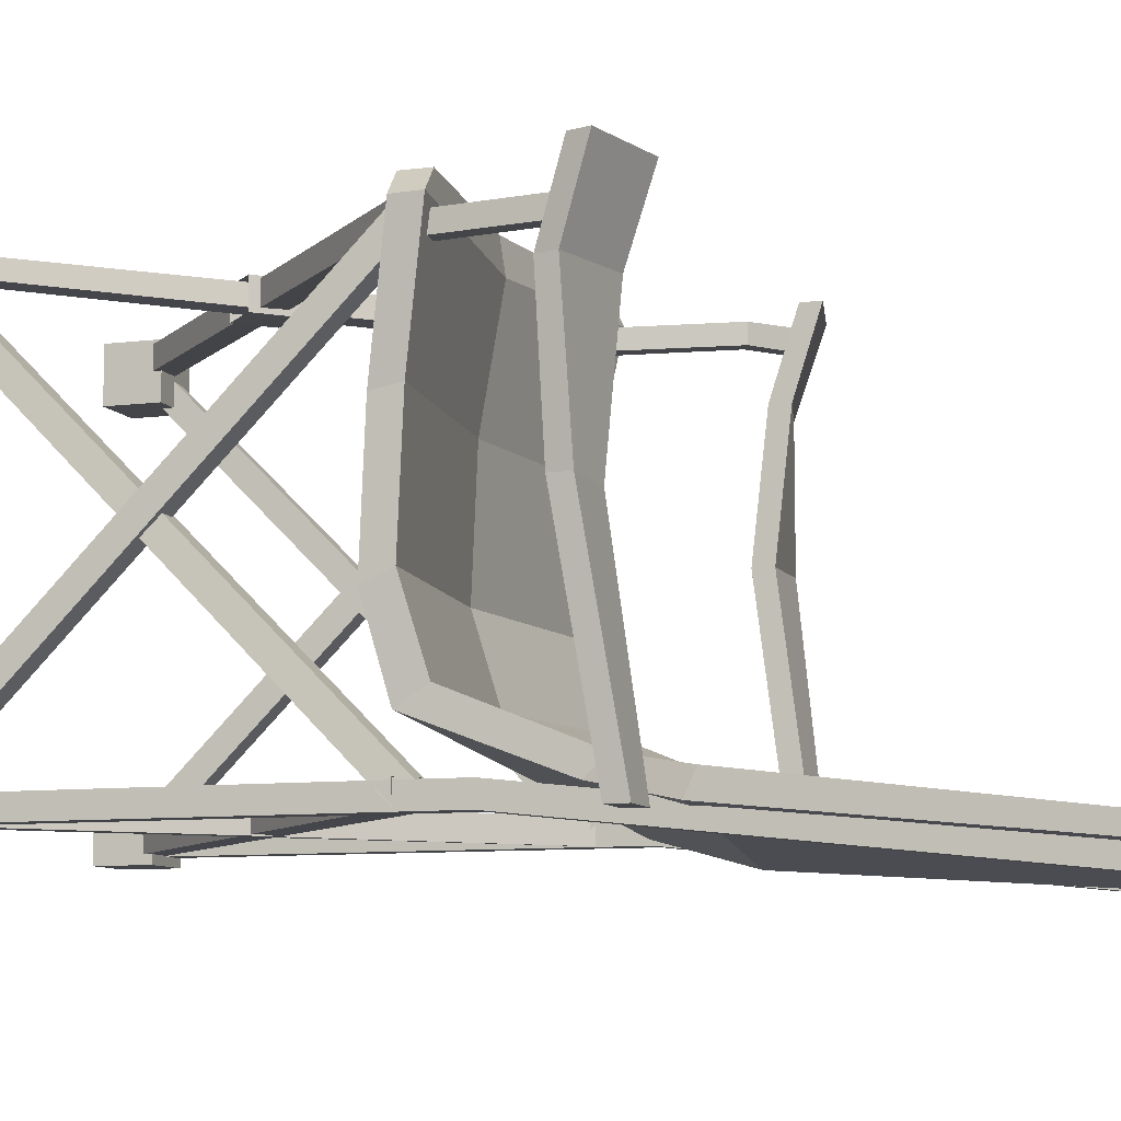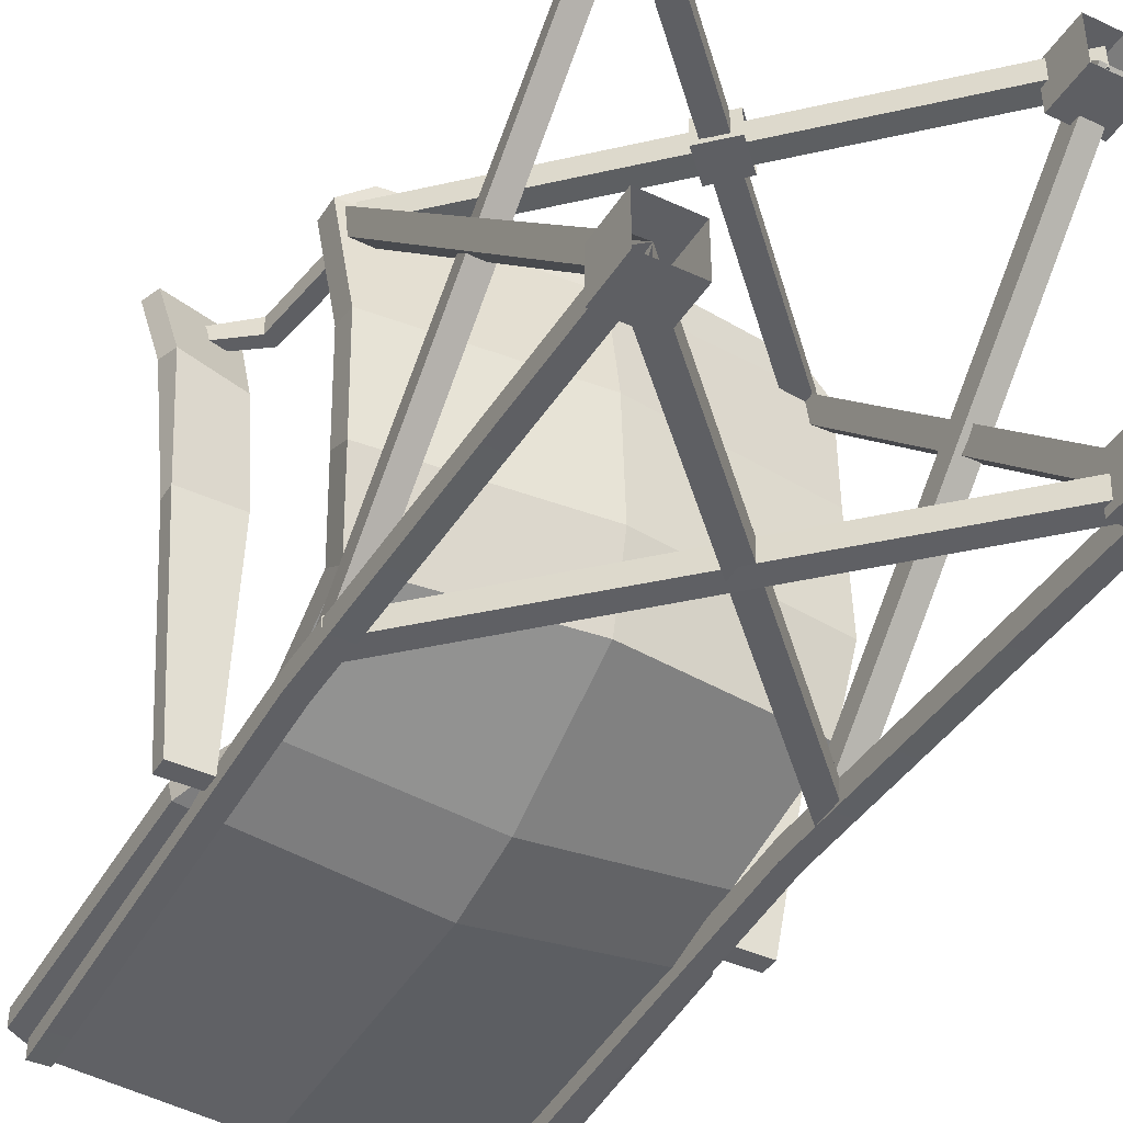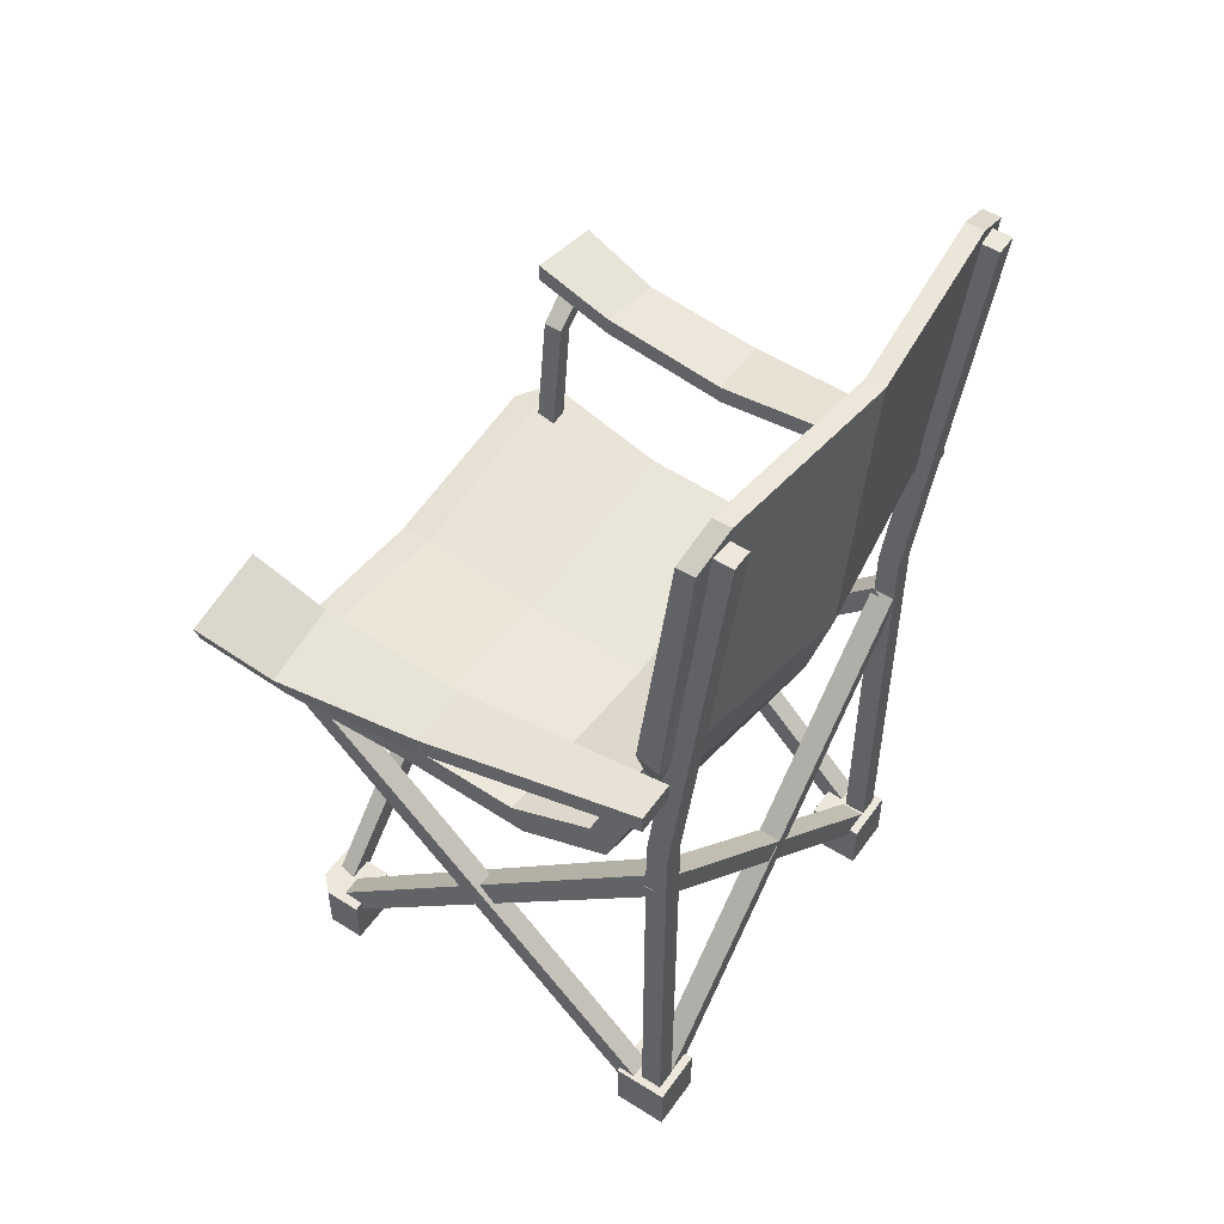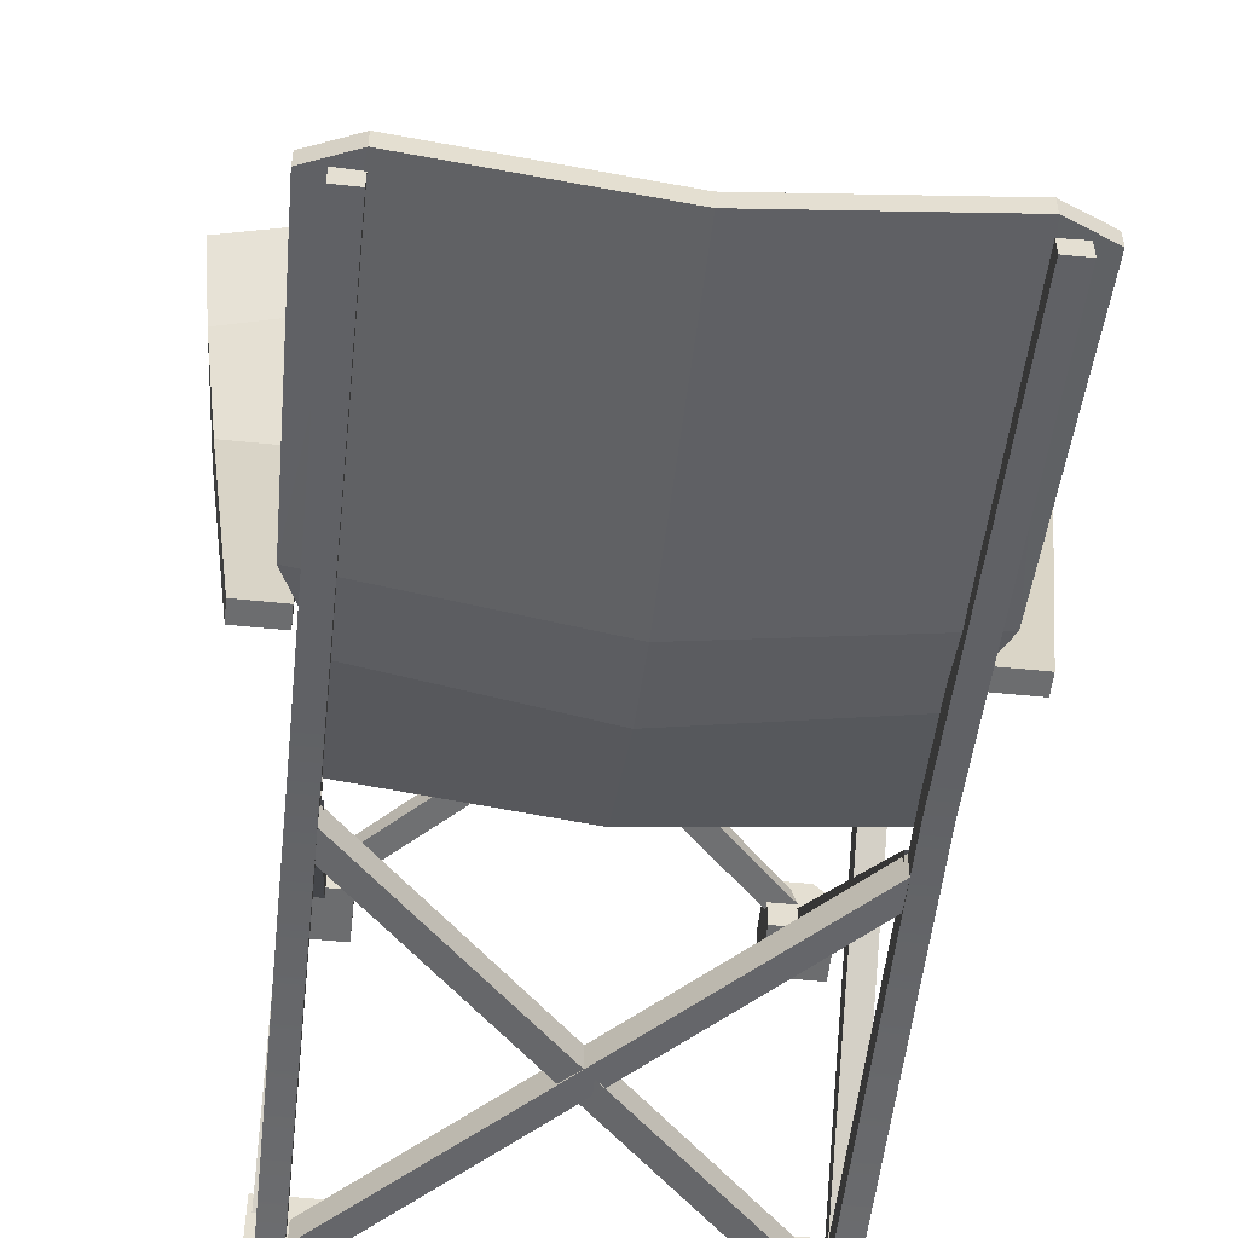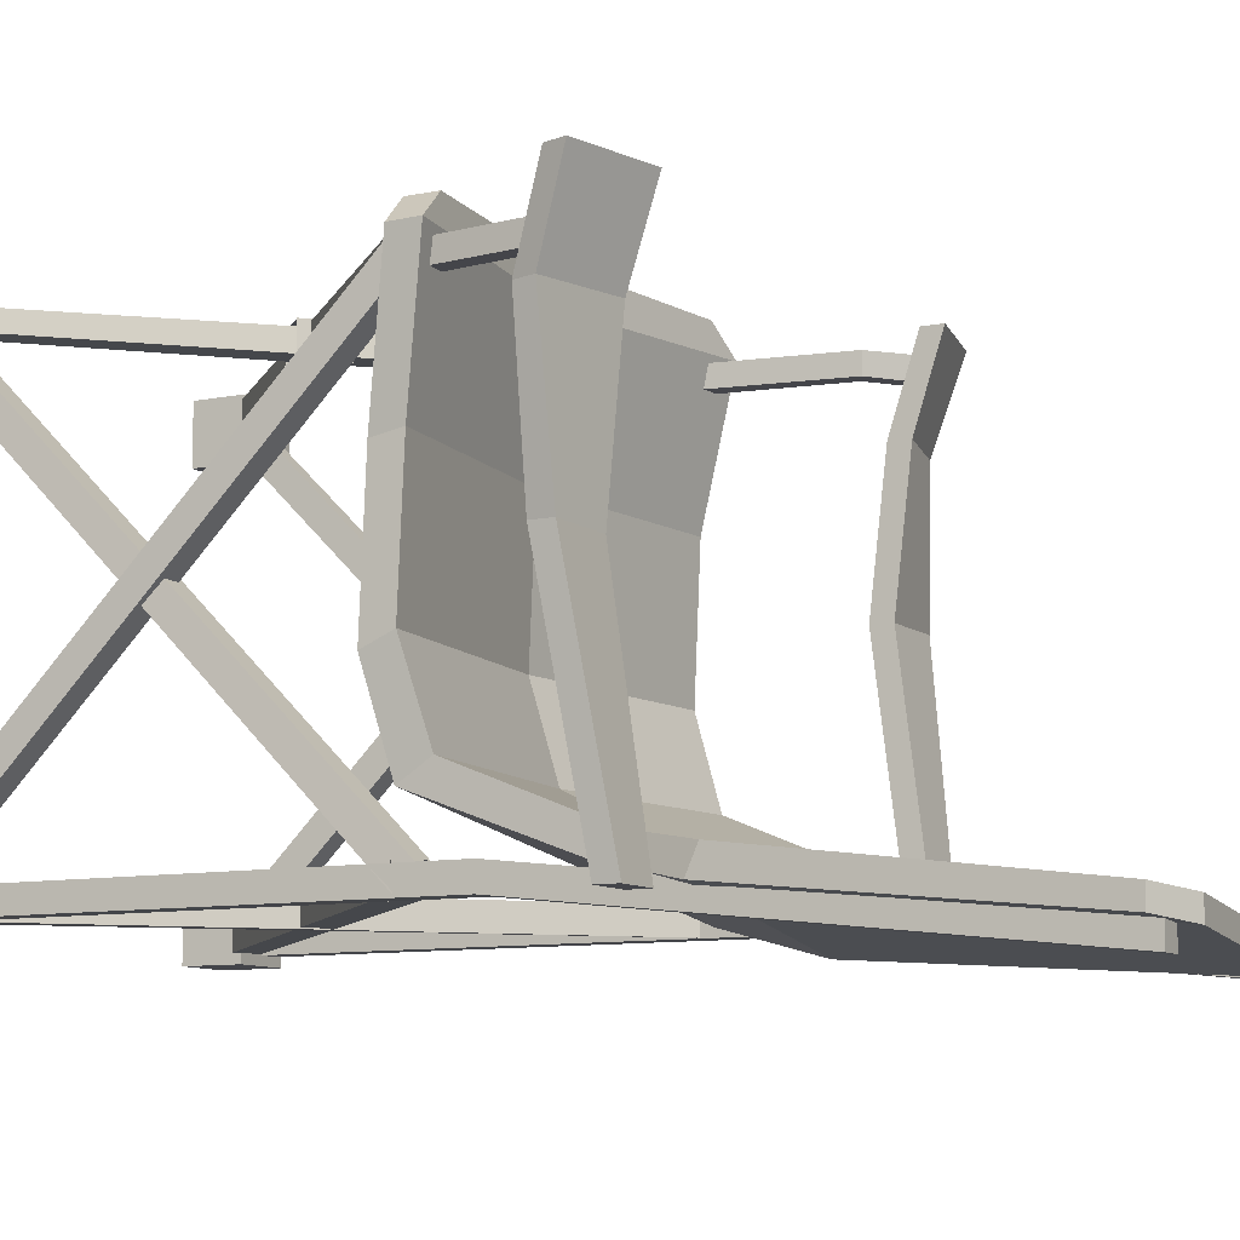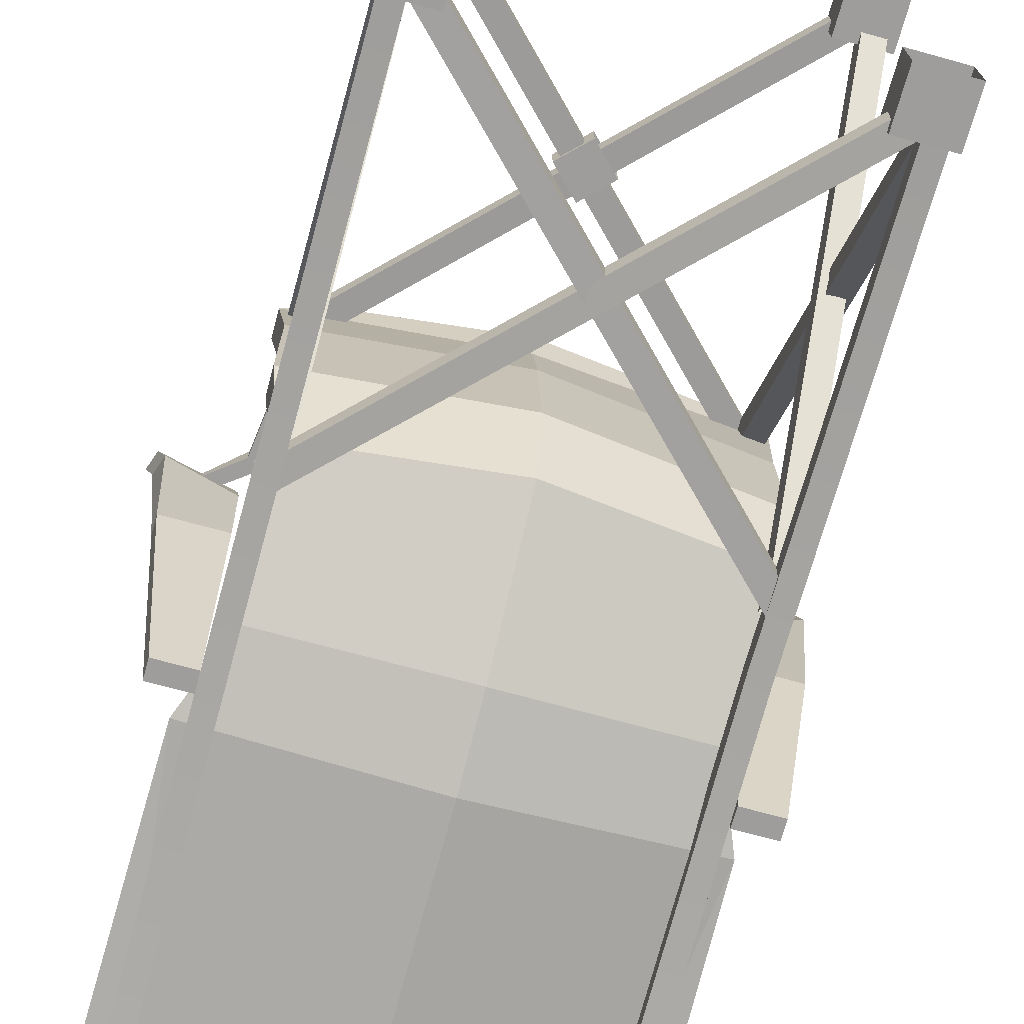
<metadata>
{"format":"obj","ext":"obj","renderer":"f3d","projection":"perspective","resolution":1024,"background":"white","views":[{"elev":-8.8,"azim":109.2,"up":"+Z"},{"elev":-41.1,"azim":-29.5,"up":"+Z"},{"elev":52.1,"azim":124.3,"up":"+Y"},{"elev":-53.9,"azim":173.7,"up":"+Z"},{"elev":-9.3,"azim":118.2,"up":"+Z"},{"elev":-70.7,"azim":-15.4,"up":"+Z"}]}
</metadata>
<code>
v 3.168 26.8 29.02
v 3.168 26.8 25.41
v -0.3311 30.3 29.02
v -0.3311 30.3 25.41
v -3.83 26.8 29.02
v -3.83 26.8 25.41
v -0.3311 23.3 29.02
v -0.3311 23.3 25.41
v -23.32 3.706 -22.58
v -23.47 52.55 26.12
v -23.47 1.708 -20.44
v -23.32 50.55 28.27
v -25.87 1.708 -20.58
v -26.15 50.55 28.27
v -25.87 3.706 -22.58
v -26.15 52.55 26.27
v -22.64 1.708 26.27
v -22.64 50.55 -22.58
v -22.64 3.706 28.27
v -22.64 52.55 -20.58
v -24.98 3.706 28.06
v -25.38 52.55 -20.58
v -25.38 1.708 26.27
v -25.49 50.55 -22.85
v 25.6 3.706 -22.58
v 25.78 52.55 26.27
v 25.6 1.708 -20.58
v 25.78 50.55 28.27
v 23.09 1.708 -20.44
v 22.95 50.55 28.27
v 22.95 3.706 -22.58
v 23.09 52.55 26.12
v 25.01 1.708 26.27
v 25.12 50.55 -22.85
v 24.83 3.706 28.21
v 25.01 52.55 -20.58
v 22.26 3.706 28.27
v 22.26 52.55 -20.58
v 22.26 1.708 26.27
v 22.26 50.55 -22.58
v 25.24 3.706 -20.29
v -23.61 52.55 -20.29
v -25.61 50.55 -20.29
v 23.24 1.708 -23.12
v 25.24 3.706 -23.12
v -23.61 52.55 -23.12
v 25.24 50.55 -20.29
v -25.61 3.706 -20.29
v 23.24 52.55 -20.29
v -25.61 3.706 -23.12
v 23.24 52.55 -23.12
v -23.61 1.708 -23.12
v -23.61 52.55 28.81
v 23.24 1.708 28.81
v -25.61 50.55 28.81
v 23.24 1.708 25.98
v -25.61 50.55 25.98
v 25.24 3.706 25.98
v -23.61 1.708 28.81
v 25.24 50.55 28.81
v 23.24 52.55 28.81
v -25.61 3.706 25.98
v -23.61 1.708 25.98
v 25.24 50.55 25.98
v -19.73 0 29.24
v -19.73 0 22.69
v -19.73 6.555 29.24
v -19.73 6.555 22.69
v -24.32 6.555 29.24
v -26.28 6.555 22.69
v -24.32 0 29.24
v -26.28 0 22.69
v 26.08 0 27.28
v 26.08 0 22.69
v 26.08 6.555 27.28
v 26.08 6.555 22.69
v 19.53 6.555 29.24
v 19.53 6.555 22.69
v 19.53 0 29.24
v 19.53 0 22.69
v 26.08 0 -17.62
v 26.08 0 -24.18
v 26.08 6.555 -17.62
v 26.08 6.555 -24.18
v 19.53 6.555 -17.62
v 19.53 6.555 -24.18
v 19.53 0 -17.62
v 19.53 0 -24.18
v -19.73 0 -17.62
v -19.73 0 -24.18
v -19.73 6.555 -17.62
v -19.73 6.555 -24.18
v -26.28 6.555 -17.62
v -26.28 6.555 -24.18
v -26.28 0 -17.62
v -26.28 0 -24.18
v 36.08 69.44 29.49
v 30.4 70.45 -23.4
v 36.8 71.83 29.49
v 30.4 72.84 -23.4
v 26.53 74.12 29.49
v 25.54 72.84 -23.4
v 26.53 71.74 29.49
v 25.54 70.45 -23.4
v -26.53 71.74 29.49
v -25.54 70.45 -23.4
v -26.53 74.12 29.49
v -25.54 72.84 -23.4
v -36.8 71.83 29.49
v -30.4 72.84 -23.4
v -35.96 69.44 29.49
v -30.4 70.45 -23.4
v 23.07 49.68 31.54
v 24.02 50.04 -14.63
v 23.07 53.1 31.54
v 24.02 53.45 -12.44
v -23.35 53.1 31.54
v -24.3 53.45 -12.44
v -23.35 49.68 31.54
v -24.3 50.04 -14.63
v -27.81 110.5 -26.68
v 27.54 110.5 -26.68
v -27.81 110.5 -24.49
v 27.54 110.5 -24.49
v 25.11 4.662 -20.54
v 25.11 4.662 -23.18
v 25.11 110.9 -26.52
v 25.11 110.9 -29.16
v 22.56 110.9 -26.52
v 22.56 110.9 -29.16
v 22.56 4.662 -20.54
v 22.56 4.662 -23.18
v -22.99 4.662 -20.54
v -22.99 4.662 -23.18
v -22.99 110.9 -26.52
v -22.99 110.9 -29.16
v -25.55 110.9 -26.52
v -25.55 110.9 -29.16
v -25.55 4.662 -20.54
v -25.55 4.662 -23.18
v 24.39 50.46 27.54
v 24.39 50.46 25.2
v 32.35 71.52 27.54
v 32.35 70.91 25.2
v 30.32 72.03 27.54
v 30.32 71.41 25.2
v 22.36 51.34 27.54
v 22.36 51.34 25.2
v -24.54 50.46 25.2
v -24.54 50.46 27.54
v -32.5 70.91 25.2
v -32.5 71.52 27.54
v -30.47 71.41 25.2
v -30.47 72.03 27.54
v -22.51 51.34 25.2
v -22.51 51.34 27.54
v -24.66 67.05 25.2
v -24.66 67.05 27.54
v -26.44 66.17 27.54
v -26.44 66.17 25.2
v 26.29 66.17 27.54
v 24.5 67.05 27.54
v 24.5 67.05 25.2
v 26.29 66.17 25.2
v -26.15 50.52 12.71
v -26.15 47.11 12.08
v 25.24 48.03 12.08
v 25.24 51.45 12.71
v 25.24 50.77 -2.819
v -26.15 49.85 -2.819
v -26.15 46.43 -4.28
v 25.24 47.36 -4.28
v 26.94 77.19 -20.22
v -27.21 77.19 -20.22
v -27.21 75.97 -23
v 26.94 75.97 -23
v -0.454 44.9 12.08
v -0.454 44.23 -4.28
v -0.1382 47.37 -14.63
v -0.1382 74.93 -27.03
v -0.1382 112.1 -29.55
v -0.1382 112.1 -27.35
v -0.1382 76.15 -23.09
v -0.1382 50.78 -12.44
v -0.454 47.64 -2.819
v -0.454 48.32 12.71
v -0.1382 50.43 31.54
v -0.1382 47.02 31.54
v -26.34 70.97 19.57
v -35.6 68.68 19.57
v -34.76 66.29 19.57
v -26.34 68.59 19.57
v 35.66 68.68 20.02
v 26.35 70.97 20.02
v 26.35 68.59 20.02
v 34.94 66.29 20.02
v 33.55 69.2 2.598
v 26.03 69.2 2.598
v 26.03 66.82 2.598
v 33.55 66.82 2.598
v -26.04 69.2 3.51
v -33.66 69.2 3.51
v -33.66 66.82 3.51
v -26.04 66.82 3.51
v -26.28 6.555 27.28
v -26.28 0 27.28
v 24.12 6.555 29.24
v 24.12 0 29.24
v 22.99 66.19 -20.82
v 22.99 68.74 -18.63
v -0.1382 67.32 -20.84
v -23.27 68.74 -18.63
v -23.27 66.19 -20.82
v -0.1382 64.78 -24.19
v -22.9 112.8 -25.06
v -22.9 112.8 -27.25
v 22.63 112.8 -25.06
v 22.63 112.8 -27.25
v -0.1788 47.64 27.38
v -27.21 50.25 28.46
v -27.21 53.66 28.54
v -0.1788 51.05 27.46
v 26.86 53.78 28.54
v 26.86 50.37 28.46
v -25.55 57.77 -20.54
v -25.55 57.77 -23.18
v -22.99 57.77 -23.18
v -22.99 57.77 -20.54
v 22.56 57.77 -20.54
v 22.56 57.77 -23.18
v 25.11 57.77 -23.18
v 25.11 57.77 -20.54
f 1 2 4 3
f 3 4 6 5
f 5 6 8 7
f 2 8 6 4
f 7 1 3 5
f 9 10 12 11
f 11 12 14 13
f 13 14 16 15
f 15 16 10 9
f 17 18 20 19
f 19 20 22 21
f 21 22 24 23
f 23 24 18 17
f 25 26 28 27
f 27 28 30 29
f 29 30 32 31
f 31 32 26 25
f 33 34 36 35
f 35 36 38 37
f 37 38 40 39
f 39 40 34 33
f 41 42 43 29
f 29 43 24 44
f 44 24 46 45
f 45 46 42 41
f 11 47 49 48
f 48 49 51 50
f 50 51 34 52
f 52 34 47 11
f 35 53 55 54
f 54 55 57 56
f 56 57 10 58
f 58 10 53 35
f 59 60 61 21
f 21 61 32 62
f 62 32 64 63
f 63 64 60 59
f 65 66 68 67
f 67 68 70 205 69
f 69 205 206 71
f 66 72 70 68
f 69 71 65 67
f 75 76 78 77 207
f 77 78 80 79
f 74 80 78 76
f 207 208 73 75
f 81 82 84 83
f 83 84 86 85
f 85 86 88 87
f 82 88 86 84
f 87 81 83 85
f 89 90 92 91
f 91 92 94 93
f 93 94 96 95
f 90 96 94 92
f 95 89 91 93
f 97 196 193 99
f 99 193 194 101
f 101 194 195 103
f 103 195 196 97
f 98 104 102 100
f 103 97 99 101
f 105 192 189 107
f 107 189 190 109
f 109 190 191 111
f 111 191 192 105
f 106 112 110 108
f 111 105 107 109
f 223 224 167 168
f 222 223 168 186
f 220 221 165 166
f 224 219 177 167
f 217 218 181 182
f 187 188 113 115
f 114 179 214 209
f 120 118 212 213
f 210 211 184 116
f 116 114 209 210
f 125 126 231 232
f 127 128 130 129
f 229 230 132 131
f 131 132 126 125
f 126 132 230 231
f 131 125 232 229
f 133 134 227 228
f 135 136 138 137
f 225 226 140 139
f 139 140 134 133
f 134 140 226 227
f 139 133 228 225
f 141 142 164 161
f 143 144 146 145
f 162 163 148 147
f 147 148 142 141
f 142 148 163 164
f 147 141 161 162
f 149 150 159 160
f 151 152 154 153
f 157 158 156 155
f 155 156 150 149
f 150 156 158 159
f 155 149 160 157
f 153 154 158 157
f 159 158 154 152
f 160 159 152 151
f 157 160 151 153
f 162 161 143 145
f 145 146 163 162
f 164 163 146 144
f 161 164 144 143
f 166 165 170 171
f 167 177 178 172
f 168 167 172 169
f 185 186 168 169
f 184 185 169 116
f 171 170 118 120
f 172 178 179 114
f 169 172 114 116
f 182 183 173 217
f 175 174 123 121
f 176 180 181 218
f 173 176 122 124
f 178 177 166 171
f 179 178 171 120
f 213 214 179 120
f 216 175 121
f 215 216 121 123
f 174 215 123
f 118 184 211 212
f 170 185 184 118
f 165 186 185 170
f 221 222 186 165
f 119 188 187 117
f 219 220 166 177
f 190 189 201 202
f 191 190 202 203
f 192 191 203 204
f 189 192 204 201
f 194 193 197 198
f 195 194 198 199
f 196 195 199 200
f 193 196 200 197
f 198 197 100 102
f 199 198 102 104
f 200 199 104 98
f 197 200 98 100
f 202 201 108 110
f 203 202 110 112
f 204 203 112 106
f 201 204 106 108
f 206 205 70 72
f 79 208 207 77
f 75 73 74 76
f 210 209 176 173
f 183 211 210 173
f 212 211 183 174
f 213 212 174 175
f 180 214 213 175
f 209 214 180 176
f 174 183 182 215
f 182 181 216 215
f 181 180 175 216
f 217 173 124
f 122 218 217 124
f 176 218 122
f 119 220 219 188
f 117 221 220 119
f 187 222 221 117
f 115 223 222 187
f 113 224 223 115
f 188 219 224 113
f 137 138 226 225
f 227 226 138 136
f 228 227 136 135
f 225 228 135 137
f 129 130 230 229
f 231 230 130 128
f 232 231 128 127
f 229 232 127 129

</code>
